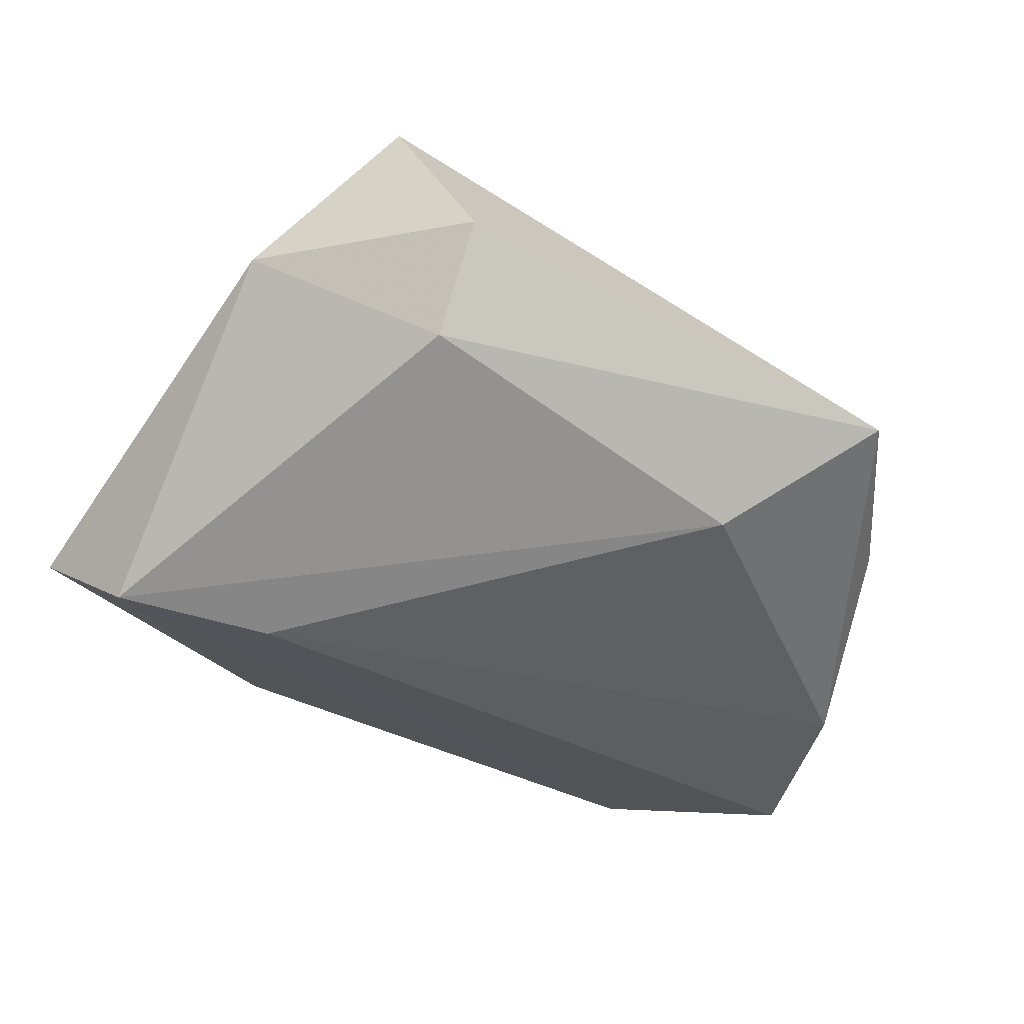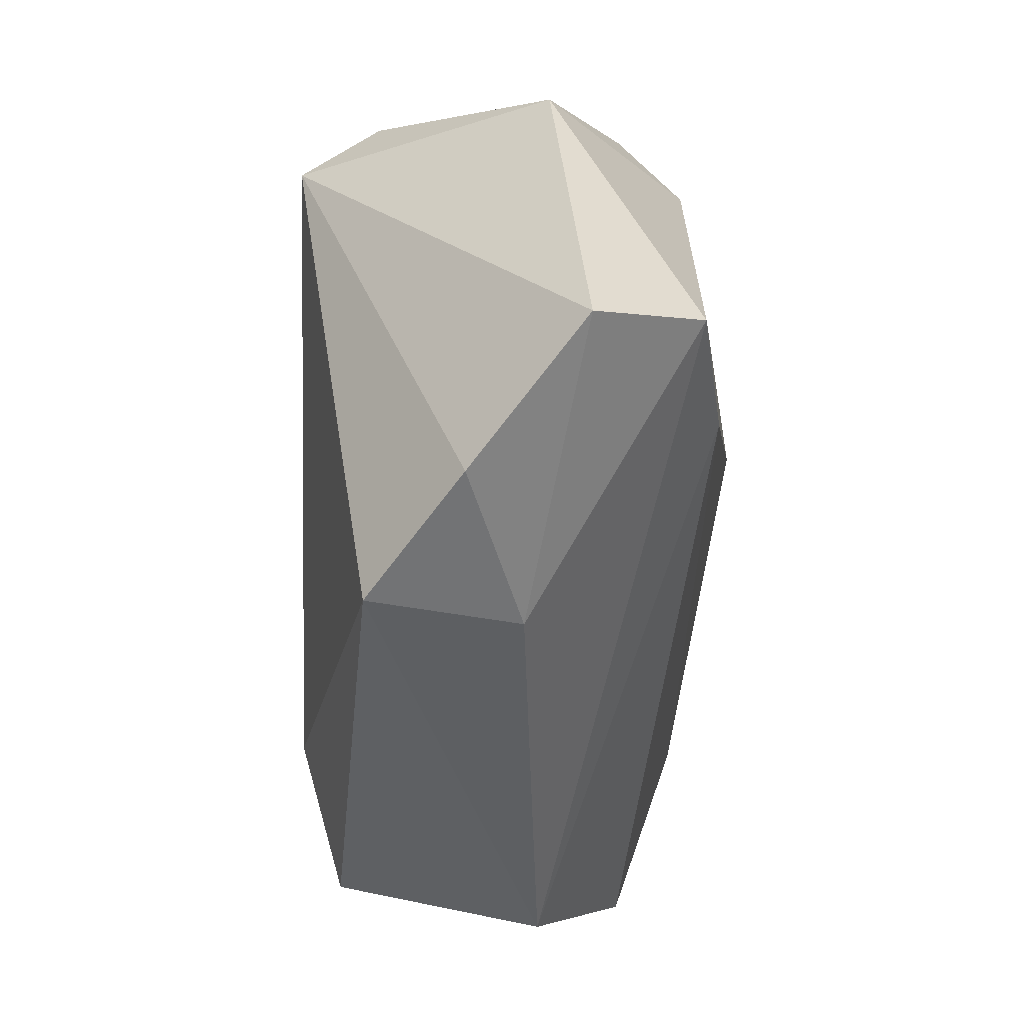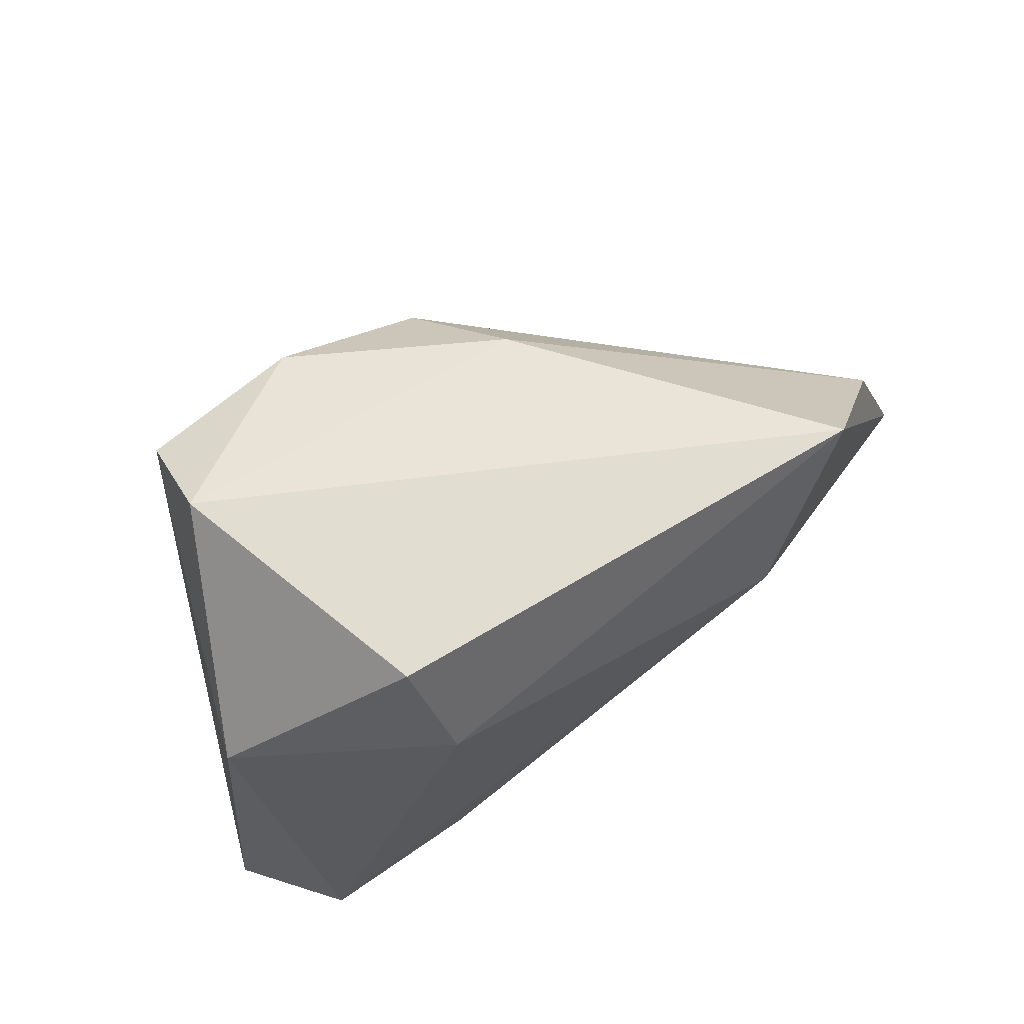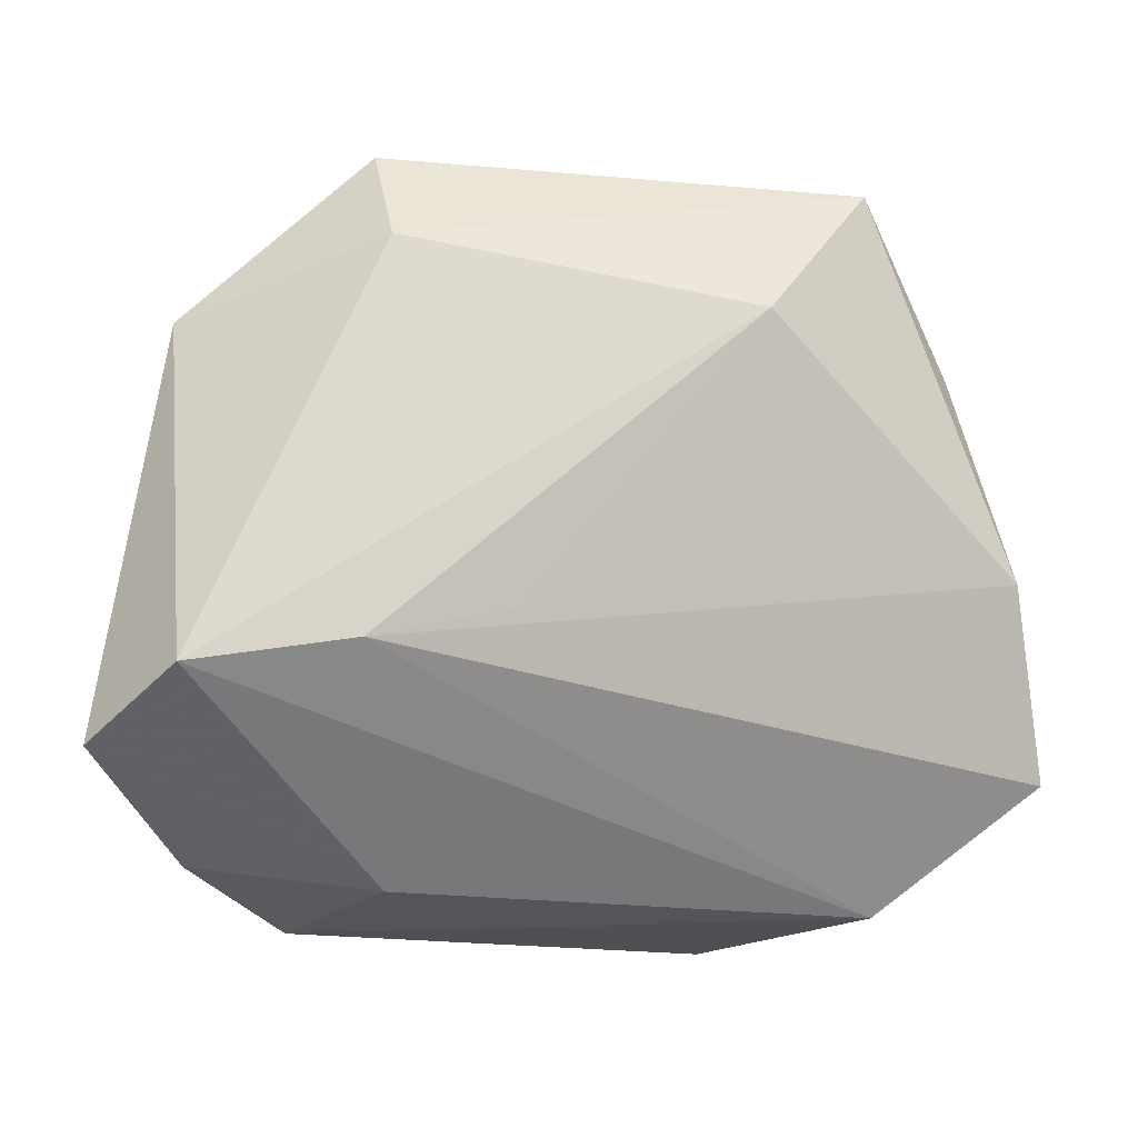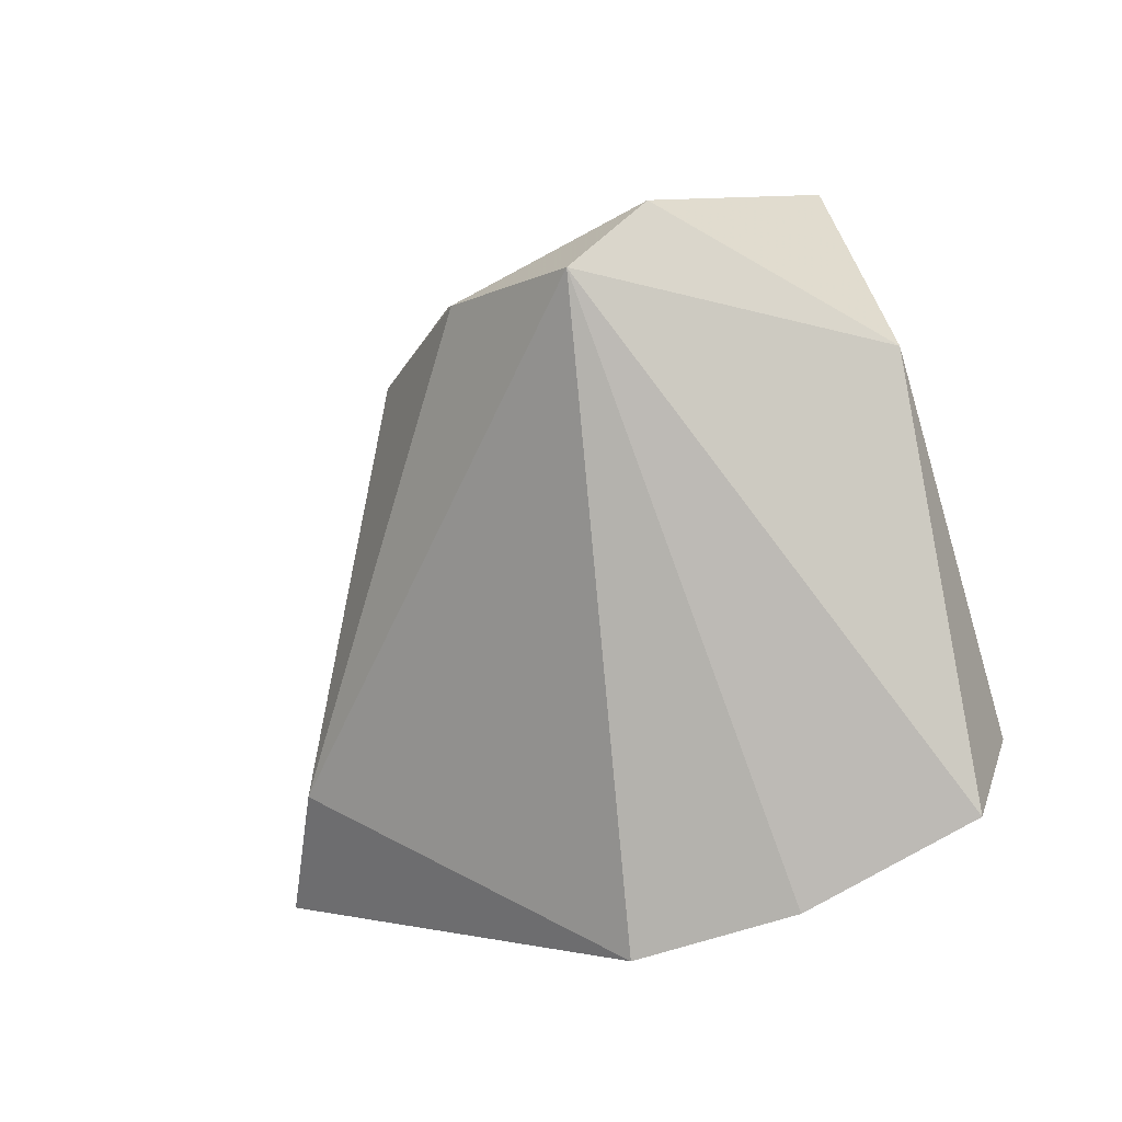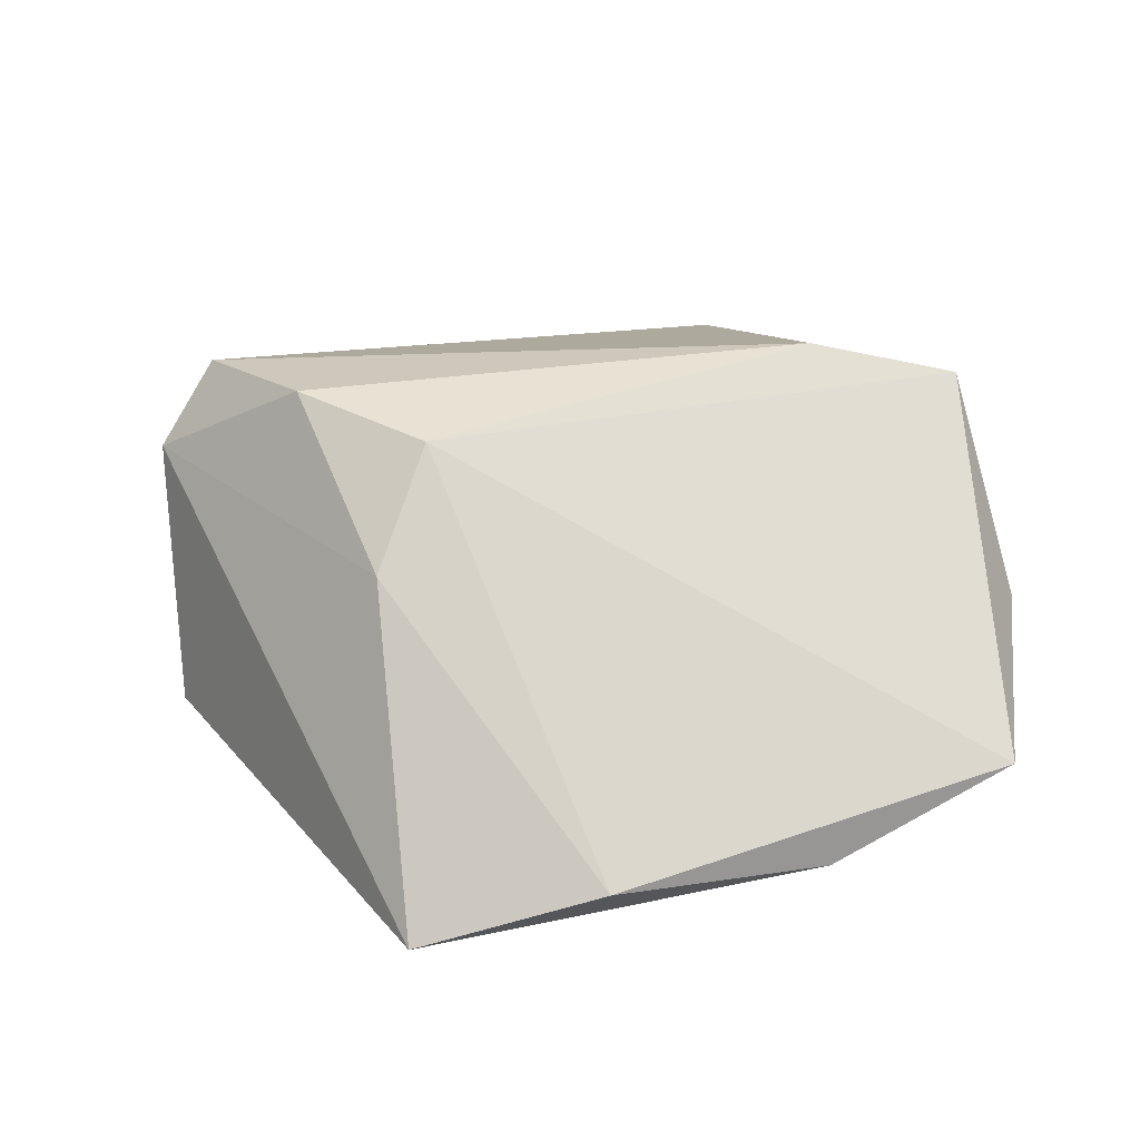
<metadata>
{"format":"obj","ext":"obj","renderer":"f3d","projection":"perspective","resolution":1024,"background":"white","views":[{"elev":-62.1,"azim":153.8,"up":"+Z"},{"elev":-44.5,"azim":98.6,"up":"+Y"},{"elev":75.4,"azim":146.9,"up":"+Y"},{"elev":-15.0,"azim":169.6,"up":"+Y"},{"elev":0.8,"azim":56.8,"up":"+Y"},{"elev":29.9,"azim":-122.1,"up":"+Z"}]}
</metadata>
<code>
v -0.04443 -0.04202 0.005037
v 0.01175 0.0302 0.02932
v -0.01719 -0.02874 0.03285
v -0.06406 -0.02639 -0.004077
v 0.0405 -0.03835 0.001016
v -0.03874 0.04364 -0.01988
v -0.01304 0.03262 0.01509
v 0.05236 -0.02736 -0.01513
v 0.04276 -0.02006 -0.02738
v 0.00515 -0.01179 -0.02486
v -0.02788 -0.04426 0.02918
v 0.02151 0.04528 -0.01692
v -0.02452 0.02534 -0.02738
v -0.05081 0.02308 -0.01236
v 0.0201 0.03237 -0.02497
v 0.03183 0.04102 0.01593
v 0.0274 -0.04426 0.01505
v 0.04446 0.02515 -0.009826
v 0.02259 -0.01648 -0.02738
v -0.006305 0.02163 0.02757
v 0.01706 -0.0411 -0.002175
v -0.05866 -0.00326 -0.0135
v 0.03165 0.03301 0.02654
f 11 20 4
f 18 23 8
f 8 9 18
f 16 12 6
f 16 23 18
f 18 12 16
f 6 12 15
f 18 9 15
f 15 12 18
f 6 15 13
f 13 15 9
f 14 4 20
f 23 16 2
f 19 13 9
f 11 17 3
f 3 17 23
f 23 2 3
f 3 20 11
f 3 2 20
f 5 8 23
f 23 17 5
f 7 2 16
f 7 16 6
f 20 2 7
f 6 14 7
f 7 14 20
f 22 19 4
f 6 13 22
f 22 14 6
f 4 14 22
f 9 8 21
f 8 5 21
f 21 5 17
f 13 19 10
f 10 22 13
f 19 22 10
f 9 21 1
f 1 19 9
f 4 19 1
f 11 4 1
f 1 17 11
f 1 21 17

</code>
